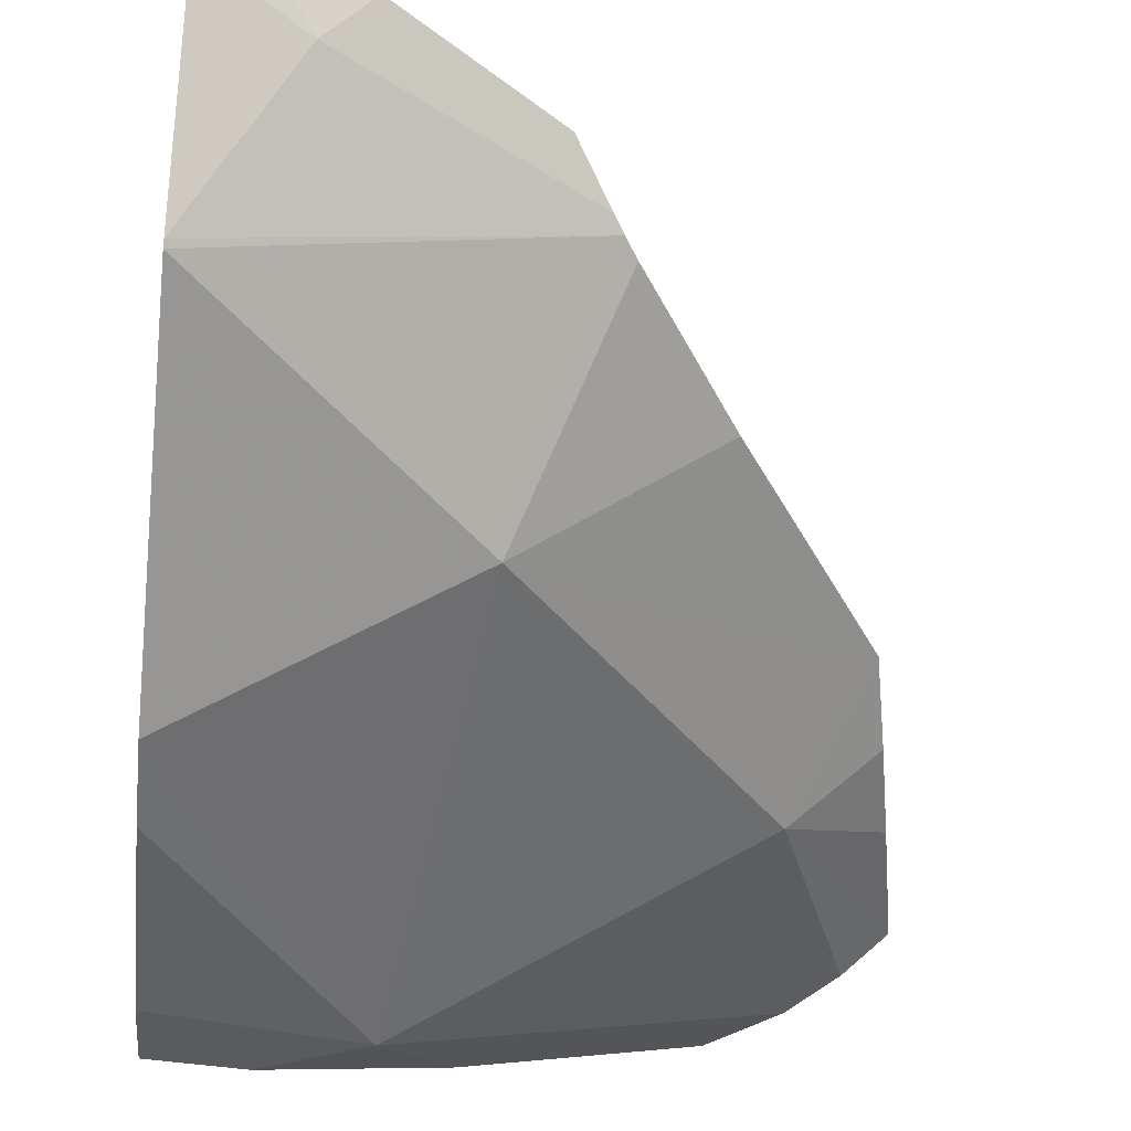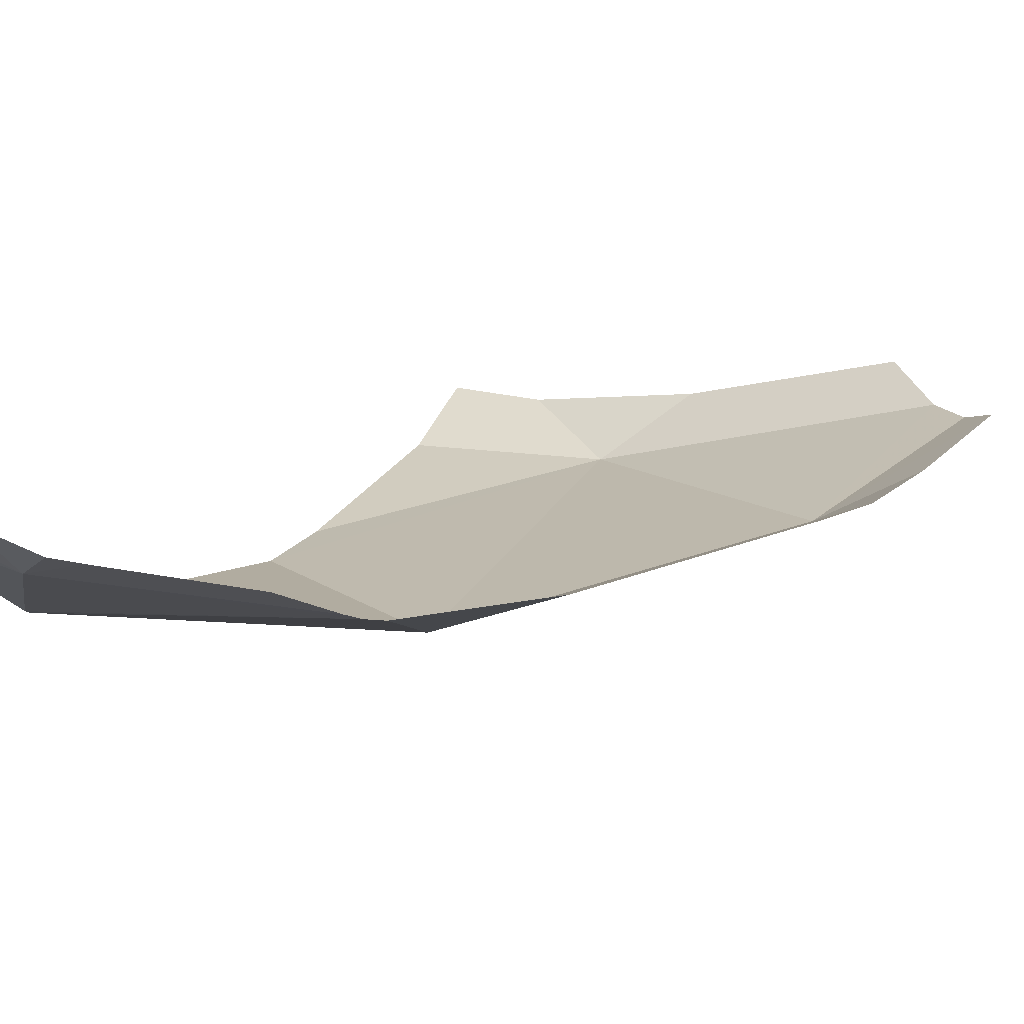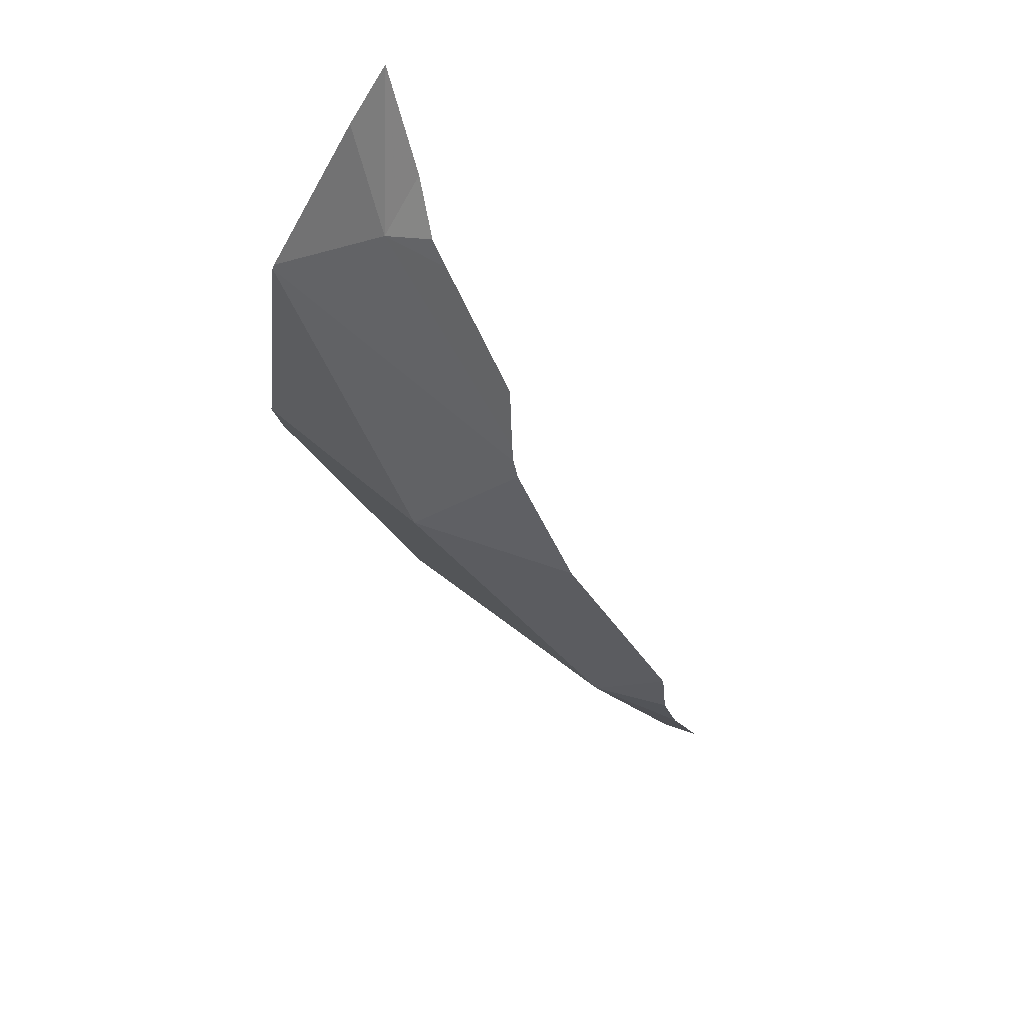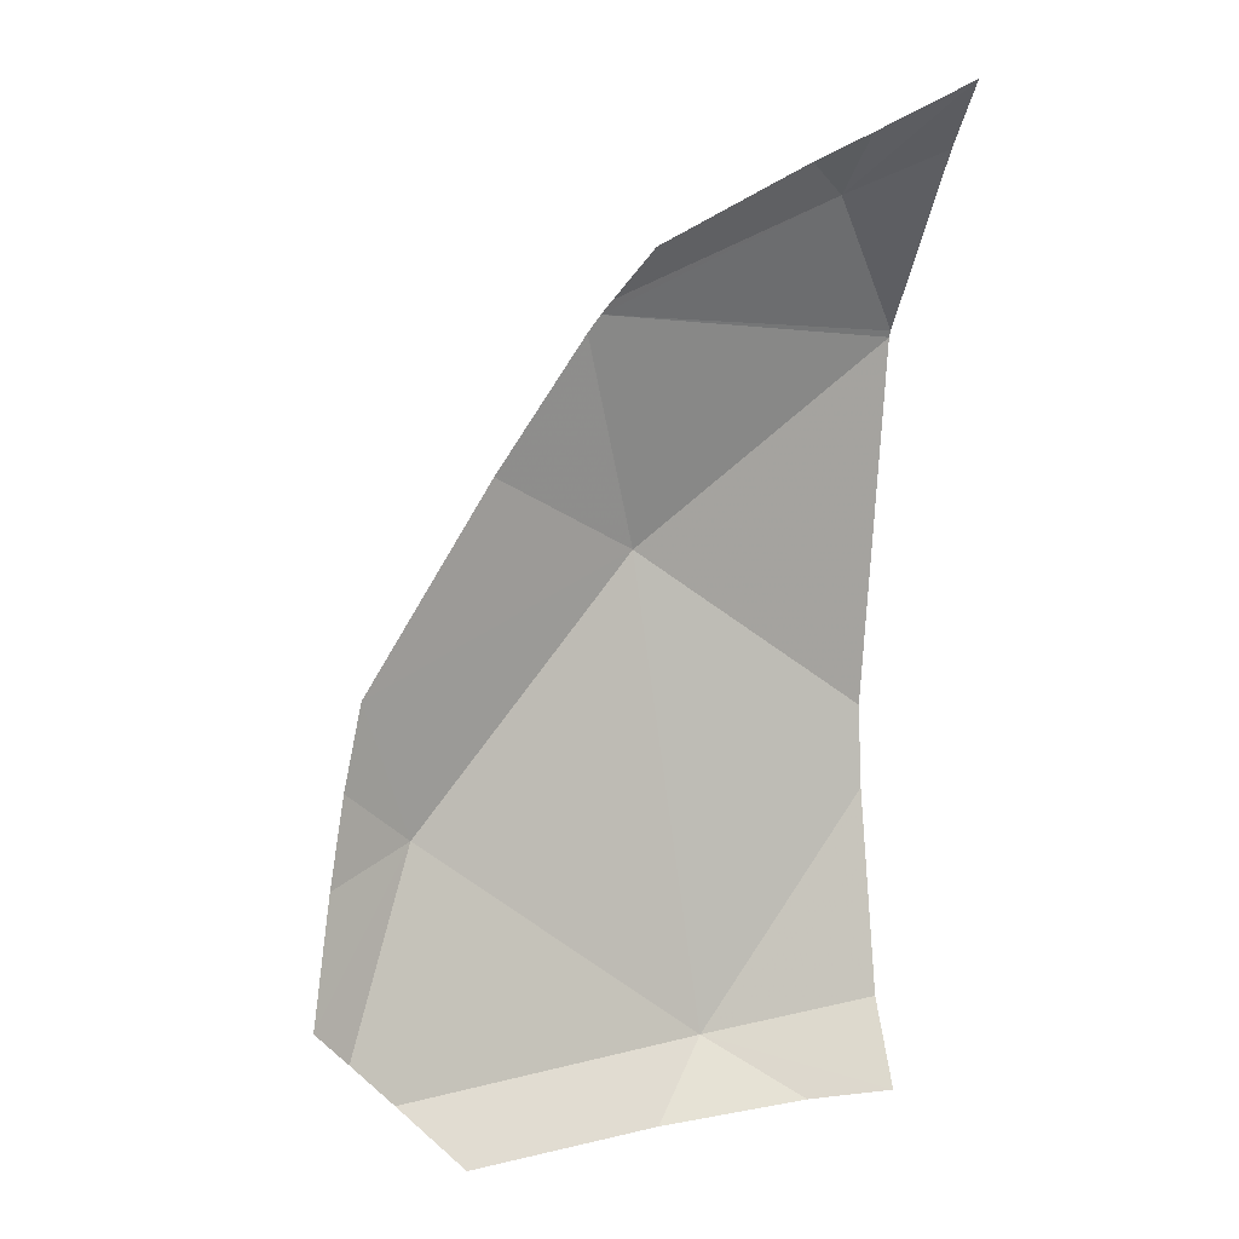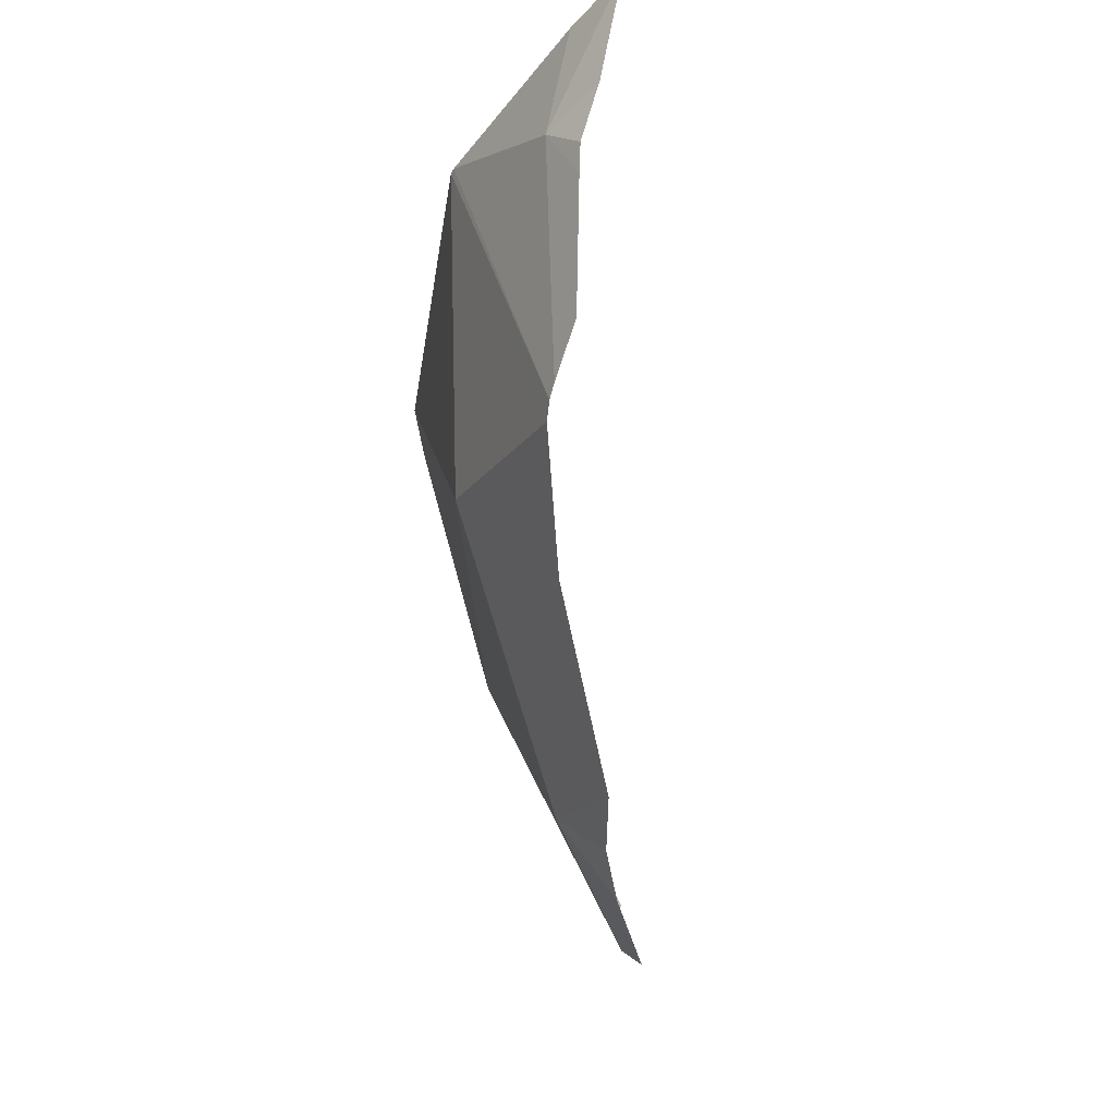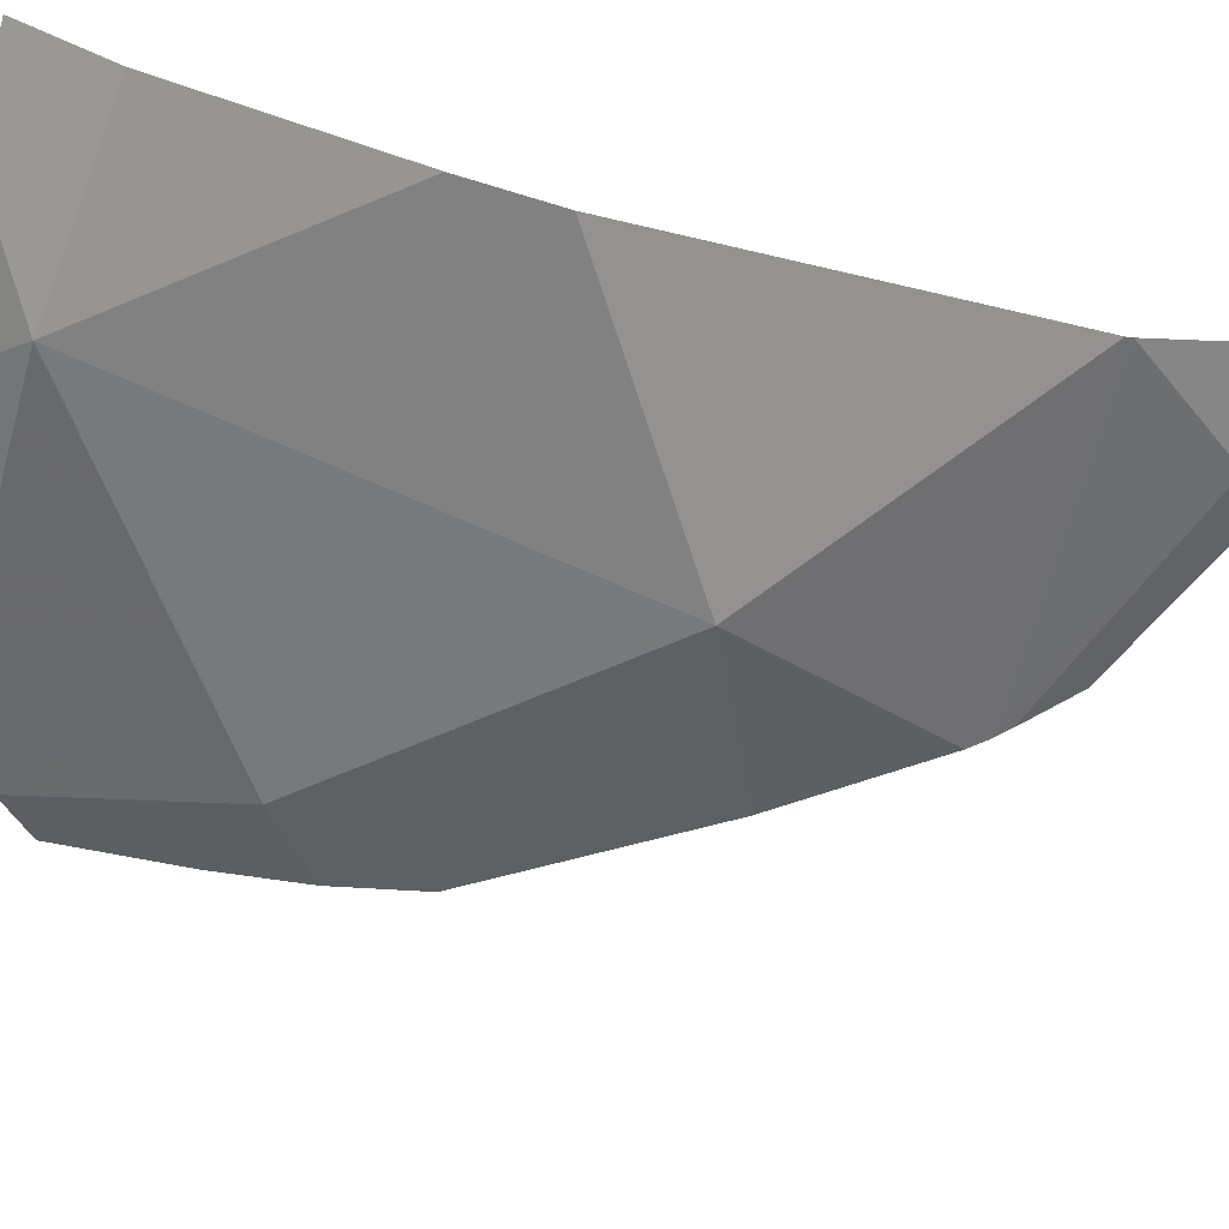
<metadata>
{"format":"obj","ext":"obj","renderer":"f3d","projection":"perspective","resolution":1024,"background":"white","views":[{"elev":-59.1,"azim":174.3,"up":"+Z"},{"elev":15.7,"azim":-153.8,"up":"+Z"},{"elev":76.2,"azim":-131.4,"up":"+Y"},{"elev":6.6,"azim":-21.1,"up":"+Y"},{"elev":55.6,"azim":-99.8,"up":"+Y"},{"elev":-66.5,"azim":74.1,"up":"+Z"}]}
</metadata>
<code>
v -0.07 -1.169 -1.63
v -0.1795 -1.089 -1.619
v -0.09155 -0.996 -1.641
v 0 -0.9224 -1.626
v 0 -1.057 -1.647
v -0.09155 -0.996 -1.641
v 0 -0.8385 -1.565
v 0 -0.8598 -1.583
v -0.0336 -0.875 -1.597
v 0 -0.8598 -1.583
v 0 -0.9201 -1.625
v -0.0336 -0.875 -1.597
v -0.1192 -0.921 -1.611
v -0.1151 -0.9149 -1.61
v 0 -0.9224 -1.626
v -0.09155 -0.996 -1.641
v -0.07 -1.169 -1.63
v -0.0337 -1.193 -1.617
v -0.09455 -1.193 -1.608
v -0.07 -1.169 -1.63
v -0.09155 -0.996 -1.641
v 0 -1.057 -1.647
v 0 -1.087 -1.644
v 0 -1.087 -1.644
v 0 -1.162 -1.631
v -0.07 -1.169 -1.63
v -0.0336 -0.875 -1.597
v -0.05795 -0.87 -1.59
v -0.04865 -0.865 -1.588
v -0.09155 -0.996 -1.641
v -0.1795 -1.089 -1.619
v -0.1999 -1.038 -1.603
v -0.1515 -0.9679 -1.613
v -0.0336 -0.875 -1.597
v -0.1118 -0.9101 -1.607
v -0.1 -0.893 -1.598
v -0.05795 -0.87 -1.59
v -0.09155 -0.996 -1.641
v -0.1515 -0.9679 -1.613
v -0.1192 -0.921 -1.611
v -0.1917 -1.172 -1.597
v -0.2071 -1.156 -1.597
v -0.1795 -1.089 -1.619
v -0.07 -1.169 -1.63
v -0.07 -1.169 -1.63
v -0.09455 -1.193 -1.608
v -0.17 -1.194 -1.589
v -0.1917 -1.172 -1.597
v -0.1795 -1.089 -1.619
v -0.2117 -1.099 -1.601
v -0.2057 -1.068 -1.605
v -0.1795 -1.089 -1.619
v -0.2057 -1.068 -1.605
v -0.1999 -1.038 -1.603
v -0.1795 -1.089 -1.619
v -0.2071 -1.156 -1.597
v -0.22 -1.143 -1.592
v -0.2117 -1.099 -1.601
v -0.1151 -0.9149 -1.61
v -0.1118 -0.9101 -1.607
v -0.0336 -0.875 -1.597
v 0 -0.9201 -1.625
v 0 -0.9201 -1.625
v 0 -0.9224 -1.626
v -0.1151 -0.9149 -1.61
v -0.07 -1.169 -1.63
v 0 -1.162 -1.631
v 0 -1.193 -1.616
v -0.0337 -1.193 -1.617
v -0.0336 -0.875 -1.597
v -0.04865 -0.865 -1.588
v -0.0313 -0.8556 -1.578
v -0.0336 -0.875 -1.597
v -0.0313 -0.8556 -1.578
v 0 -0.8385 -1.565
g mesh7450665
f 1 2 3
f 4 5 6
f 7 8 9
f 10 11 12
f 13 14 15
f 15 16 13
f 17 18 19
f 20 21 22
f 22 23 20
f 24 25 26
f 27 28 29
f 30 31 32
f 32 33 30
f 34 35 36
f 36 37 34
f 38 39 40
f 41 42 43
f 43 44 41
f 45 46 47
f 47 48 45
f 49 50 51
f 52 53 54
f 55 56 57
f 57 58 55
f 59 60 61
f 61 62 59
f 63 64 65
f 66 67 68
f 68 69 66
f 70 71 72
f 73 74 75

</code>
